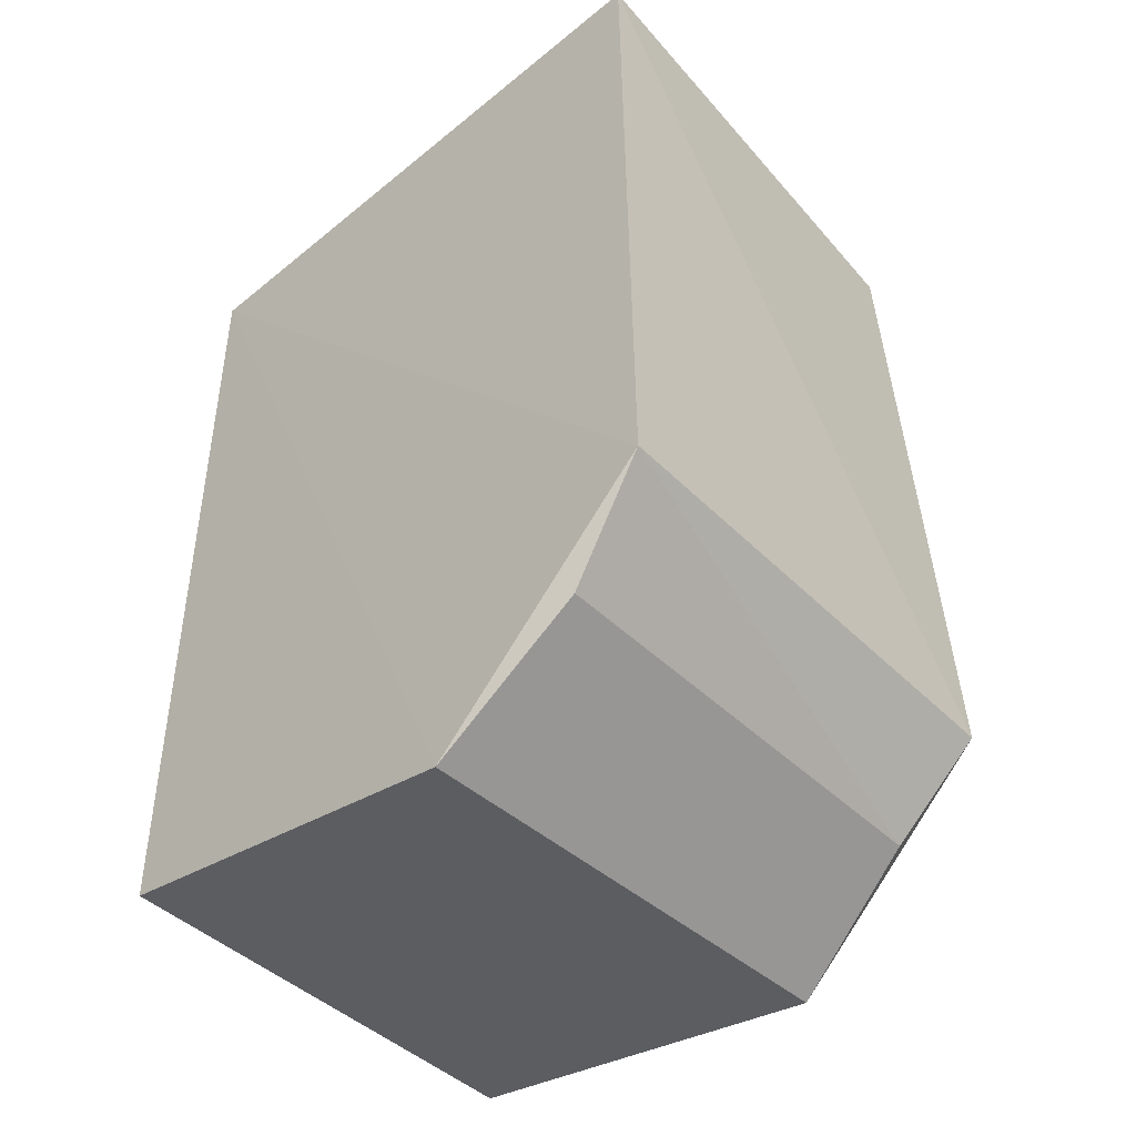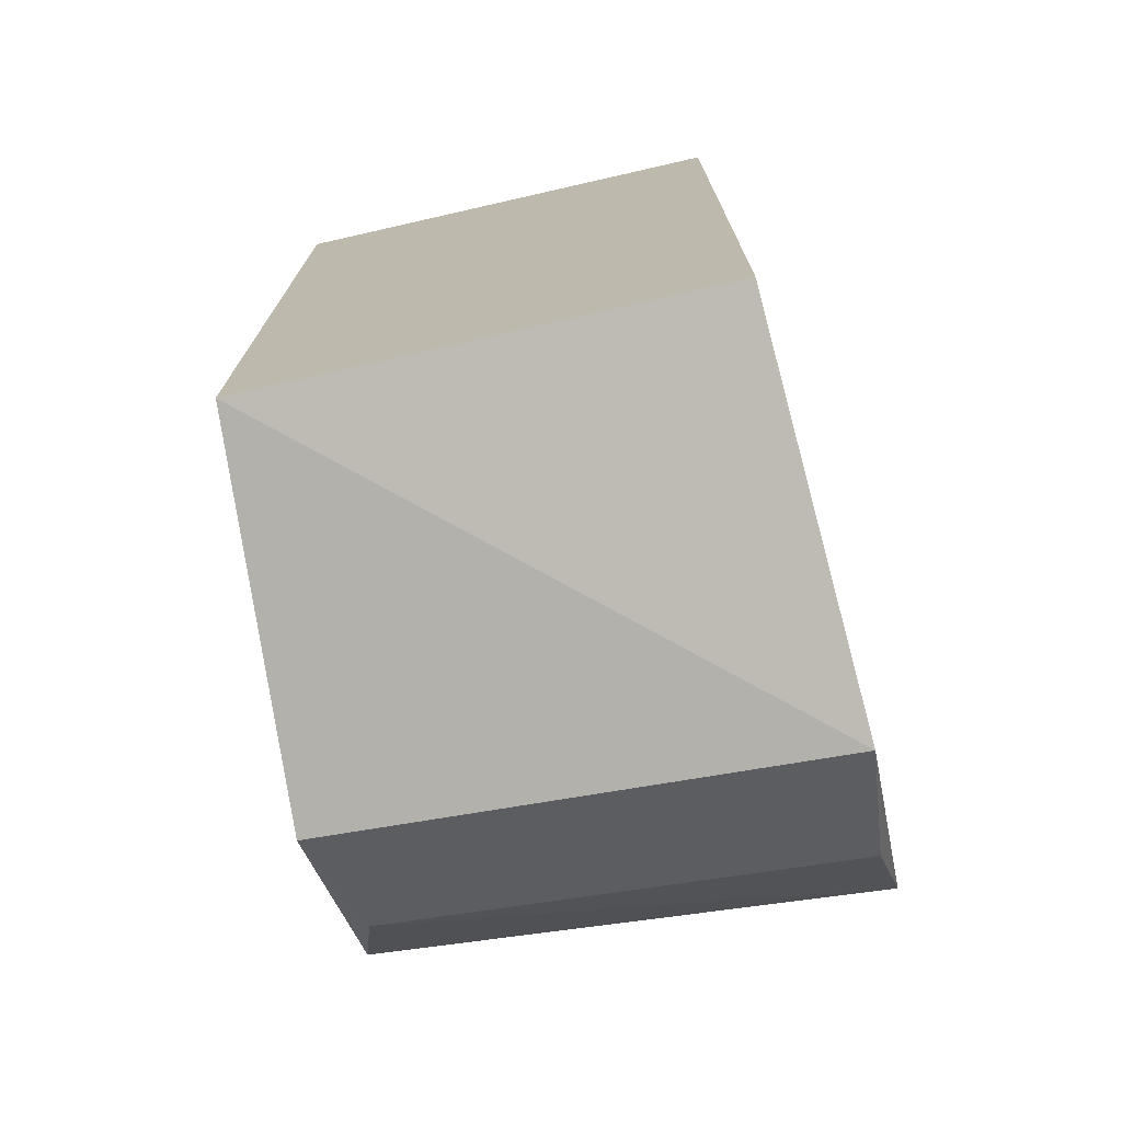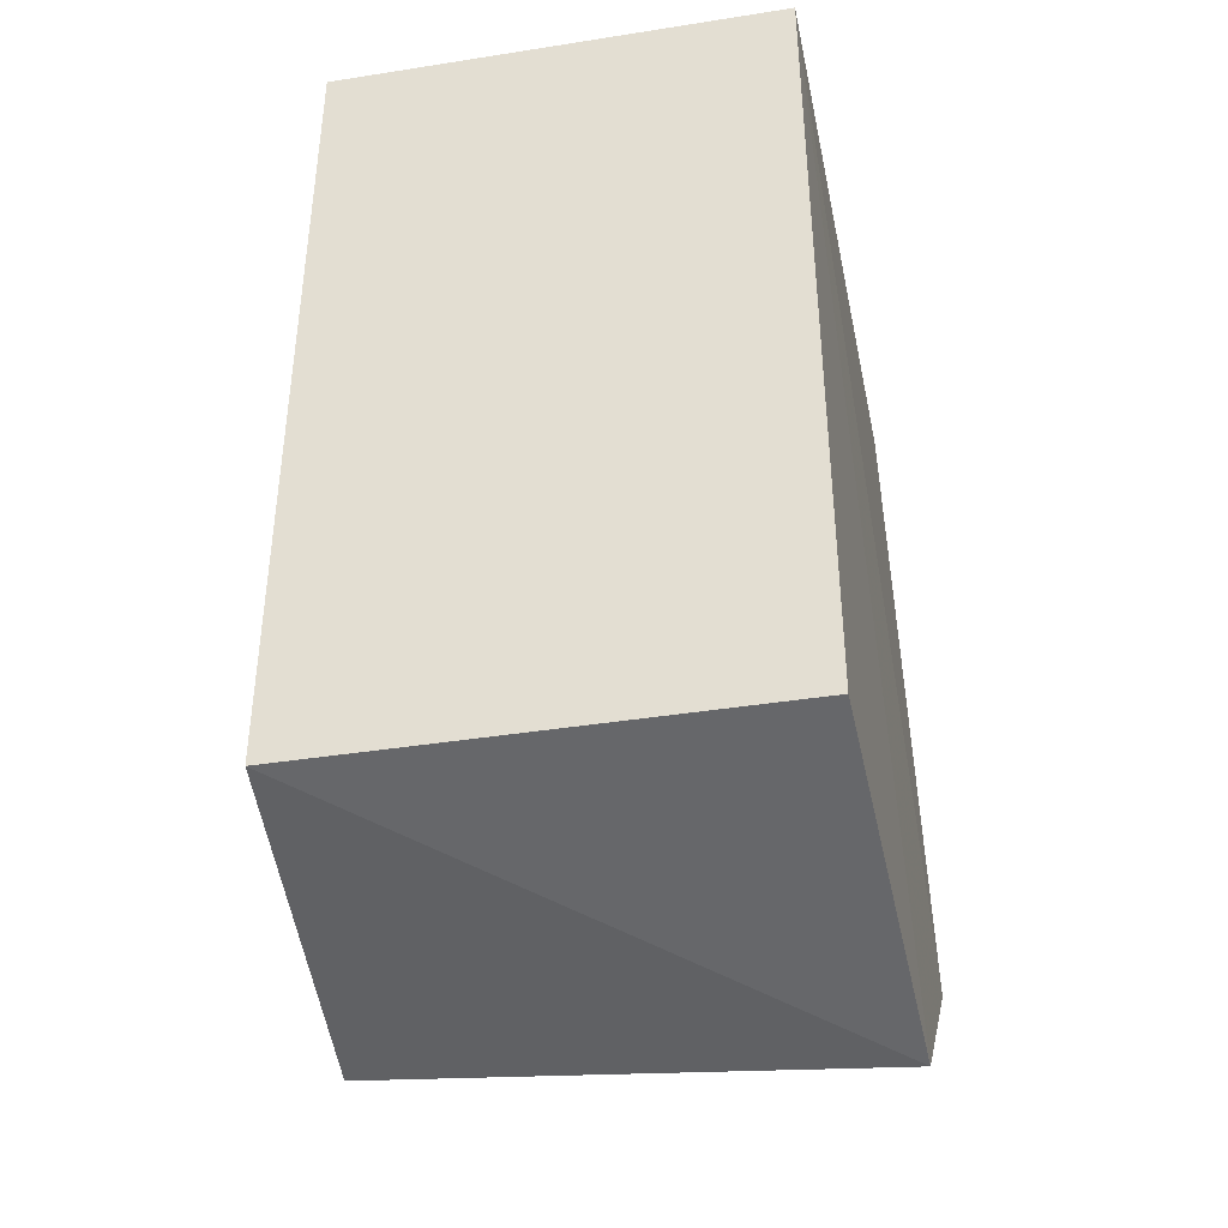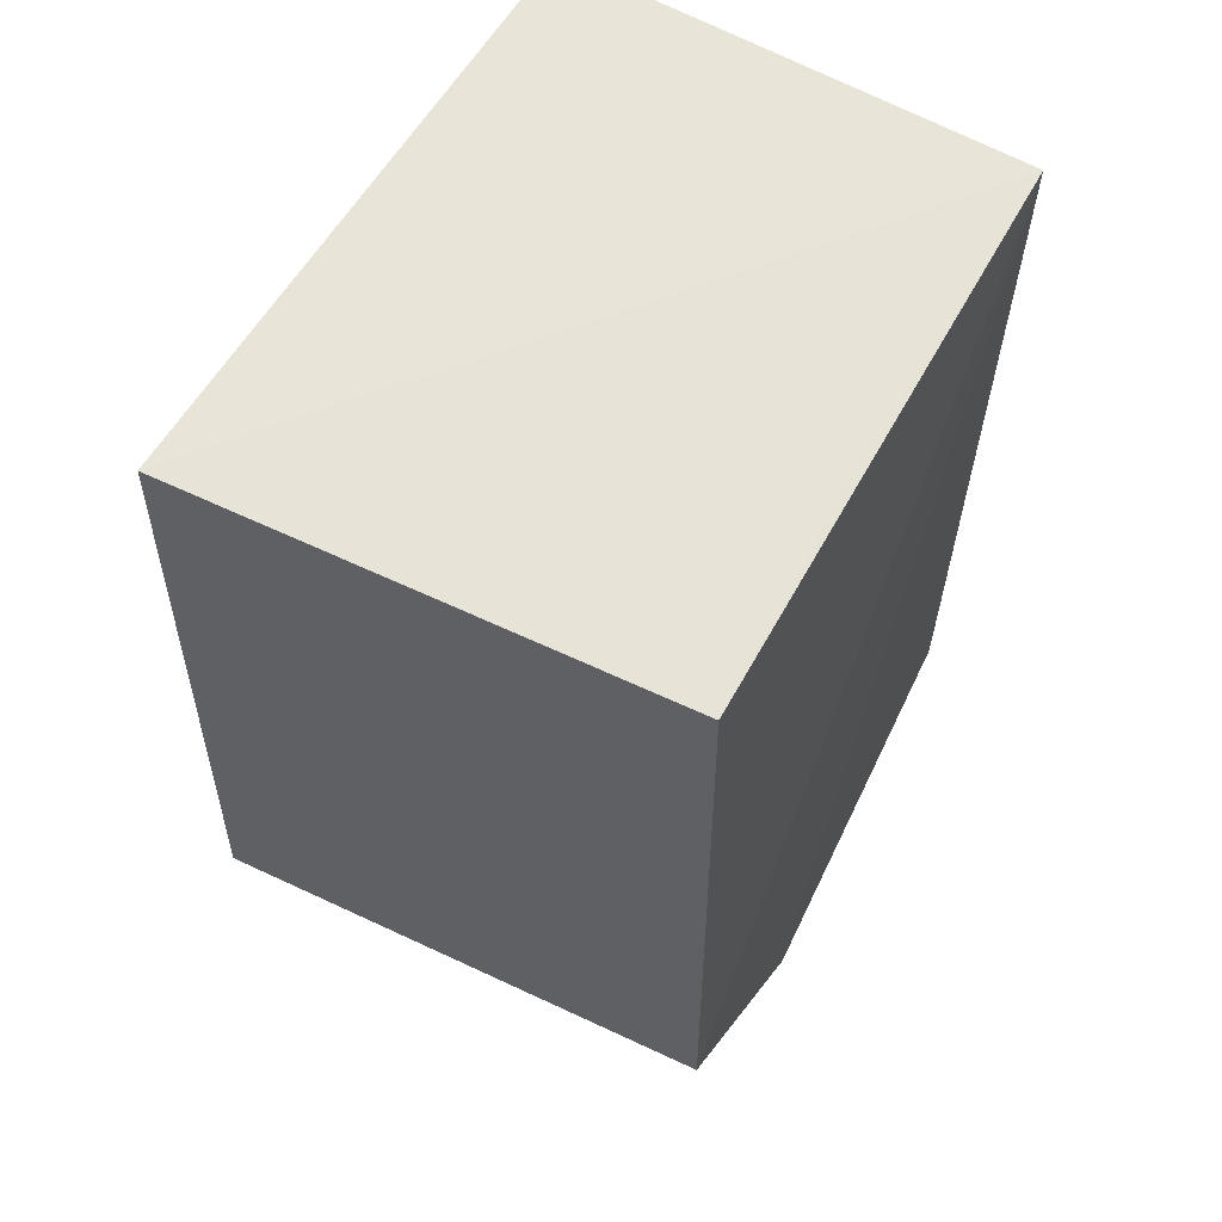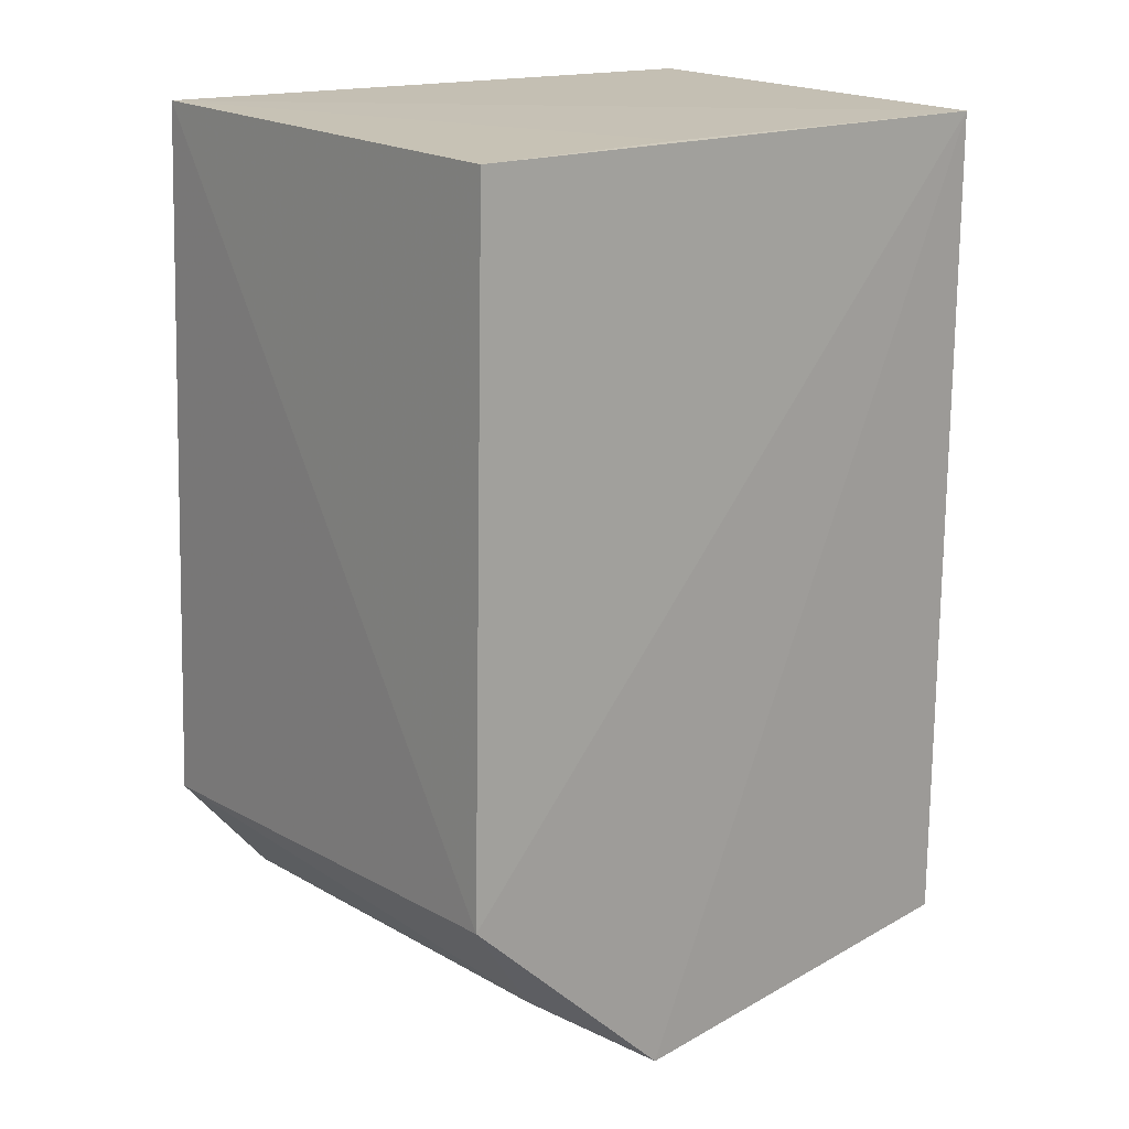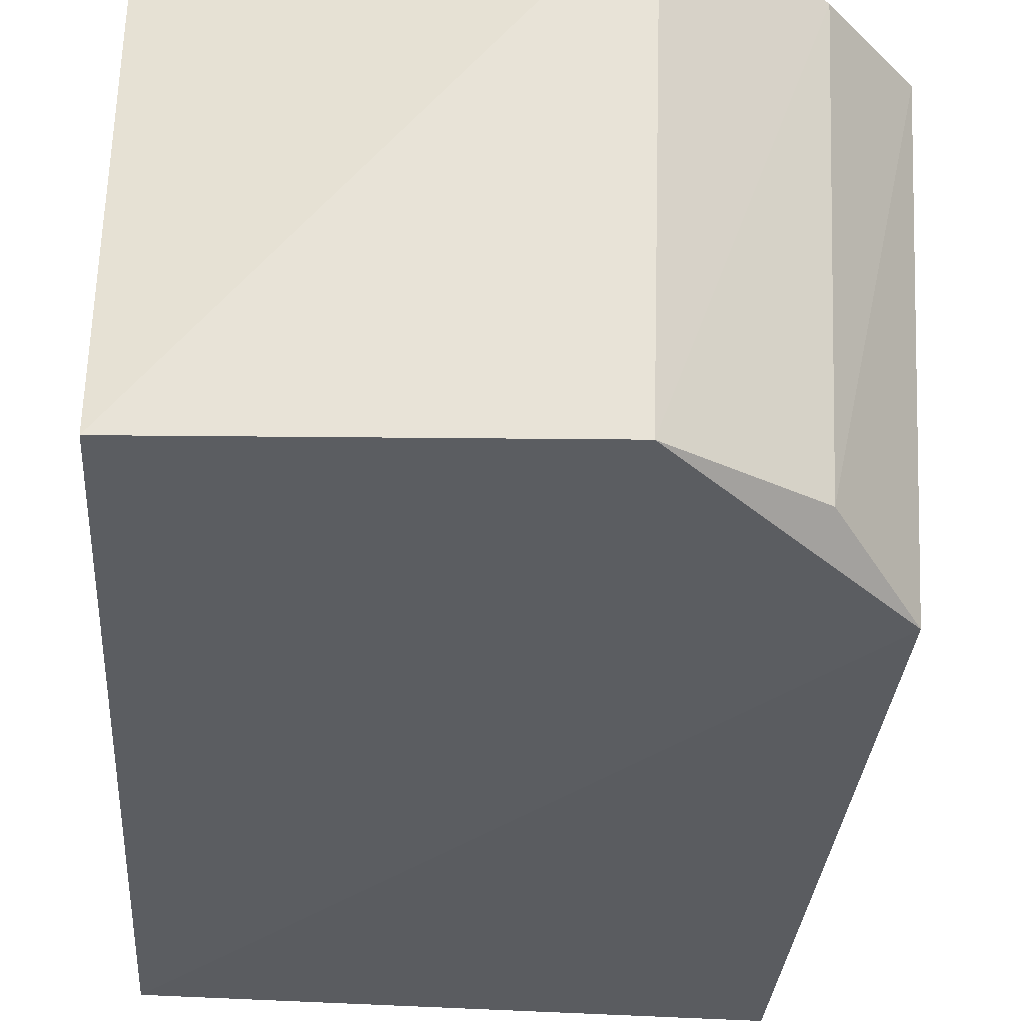
<metadata>
{"format":"obj","ext":"obj","renderer":"f3d","projection":"perspective","resolution":1024,"background":"white","views":[{"elev":-44.7,"azim":-137.5,"up":"+Z"},{"elev":-73.5,"azim":102.8,"up":"+Z"},{"elev":-40.9,"azim":100.9,"up":"+Z"},{"elev":61.4,"azim":-60.0,"up":"+Z"},{"elev":18.1,"azim":-35.7,"up":"+Z"},{"elev":-35.9,"azim":176.8,"up":"+Y"}]}
</metadata>
<code>
v 0.01518 -0.2652 0.2047
v 0.01518 -0.2652 -0.265
v 0.01518 -0.007576 -0.265
v -0.324 -0.003149 0.2084
v -0.3178 -0.283 -0.1781
v 0.01518 -0.007576 0.2047
v -0.1993 -0.2789 -0.2922
v -0.3022 -0.2715 0.2041
v -0.335 0.004452 -0.1945
v -0.2078 0.0008698 -0.3108
v -0.1818 -0.2652 0.2047
v -0.2754 -0.2666 -0.2372
v -0.2882 -0.003728 -0.2517
f 1 2 3
f 6 1 3
f 6 4 1
f 7 2 1
f 7 1 5
f 8 5 1
f 8 4 5
f 9 5 4
f 9 4 6
f 10 3 2
f 10 2 7
f 10 9 6
f 10 6 3
f 11 8 1
f 11 1 4
f 11 4 8
f 12 7 5
f 12 5 9
f 13 10 7
f 13 7 12
f 13 12 9
f 13 9 10

</code>
